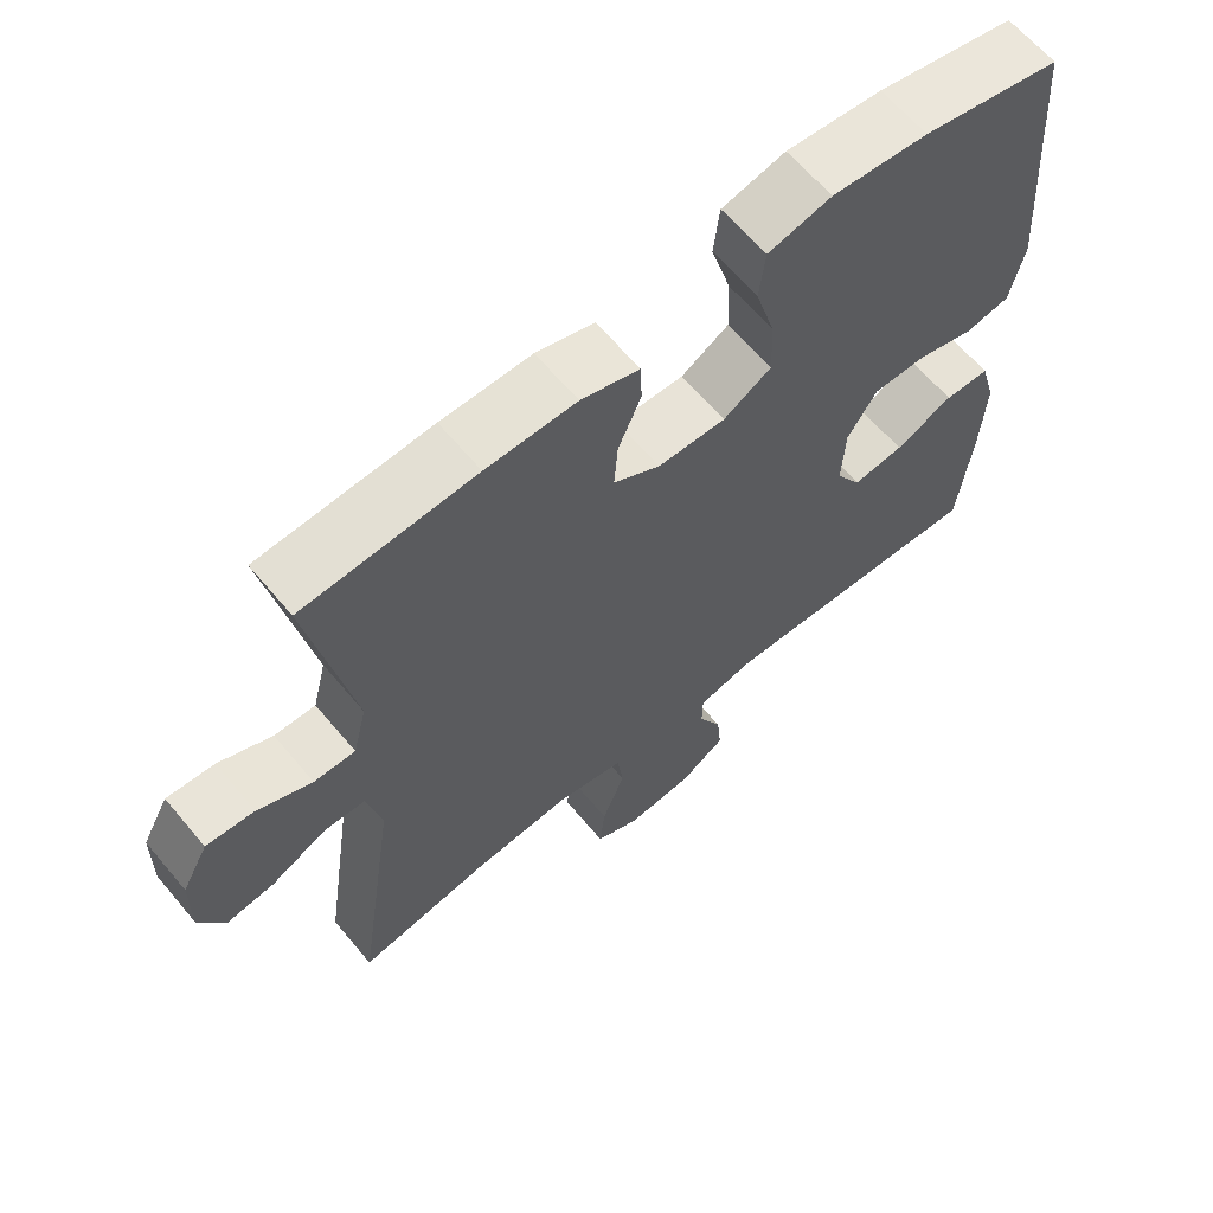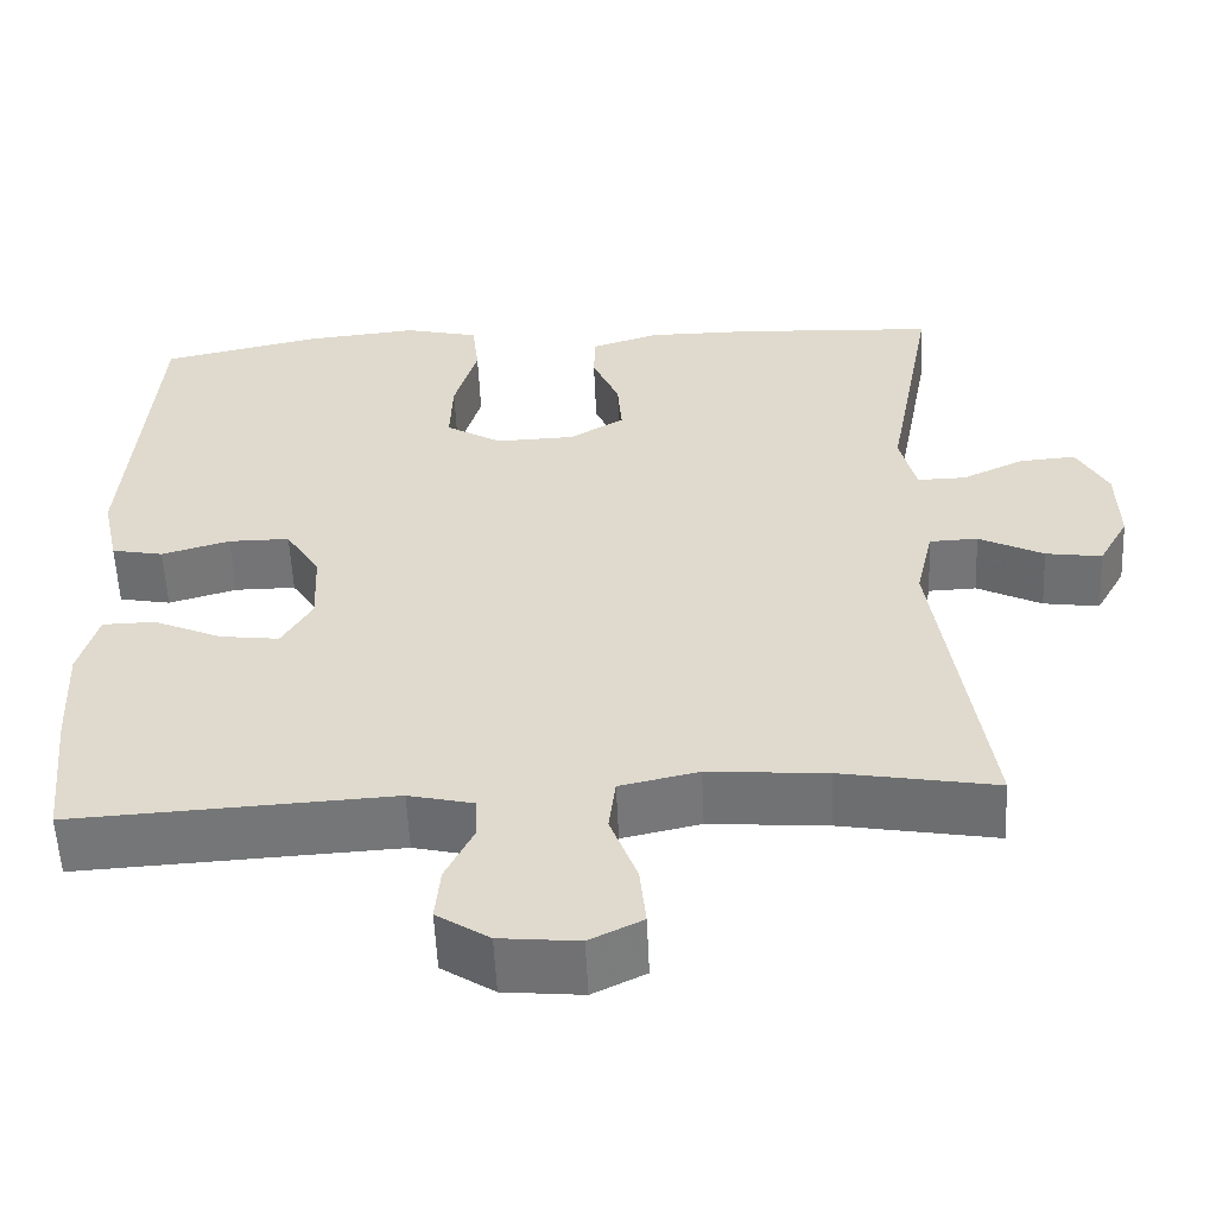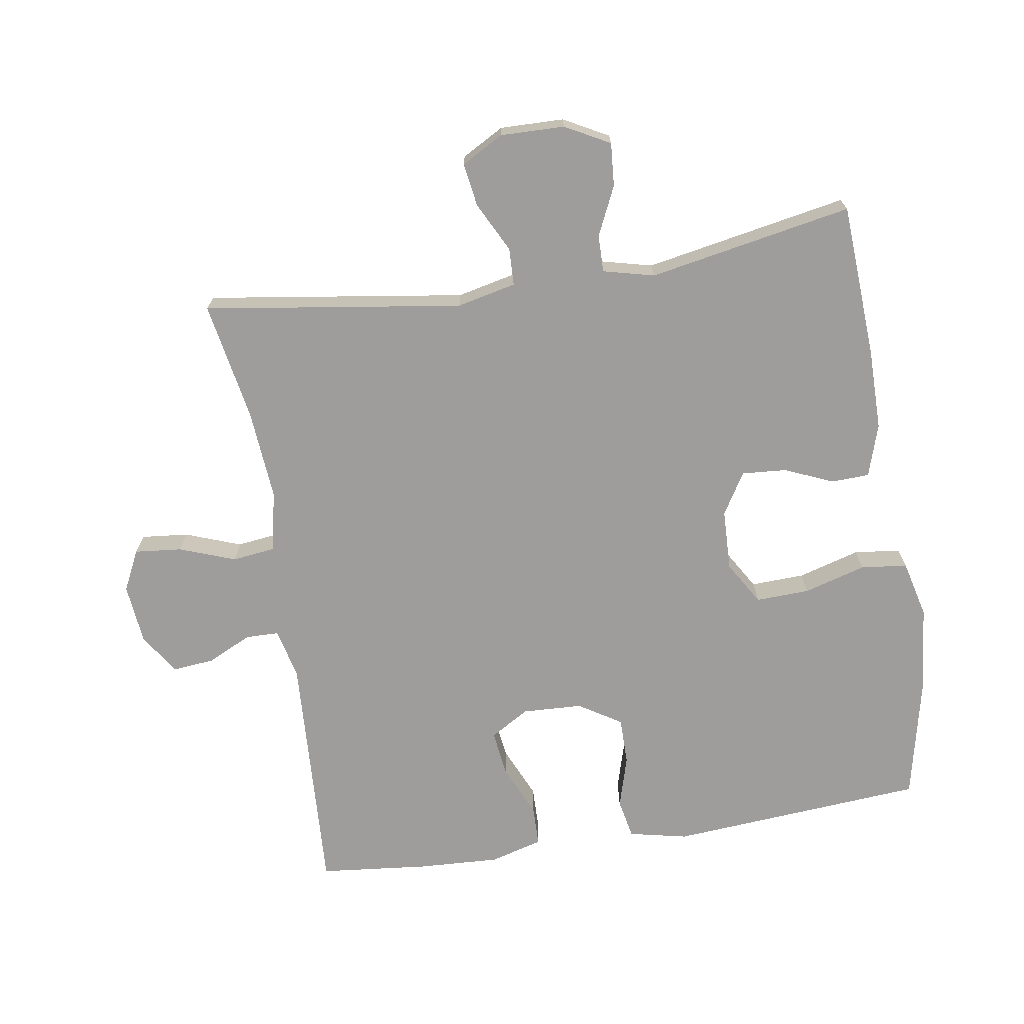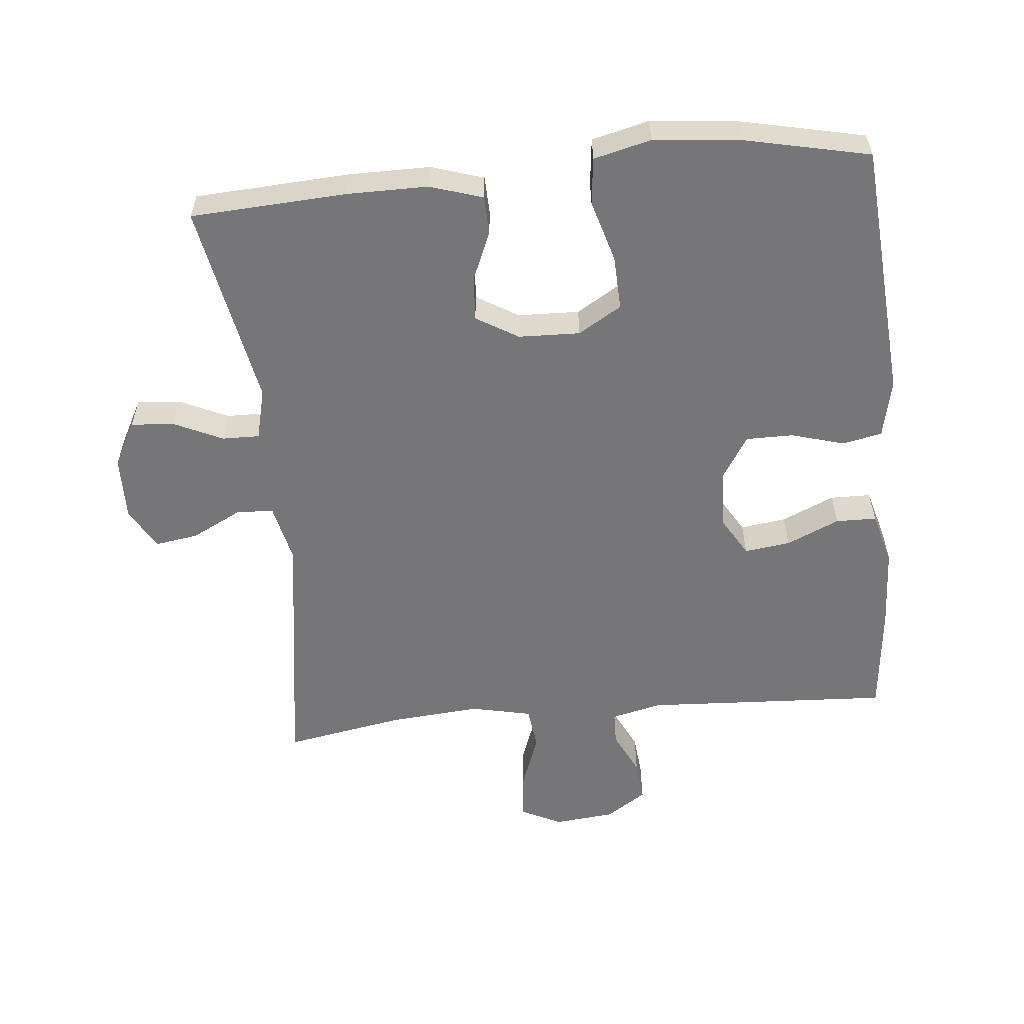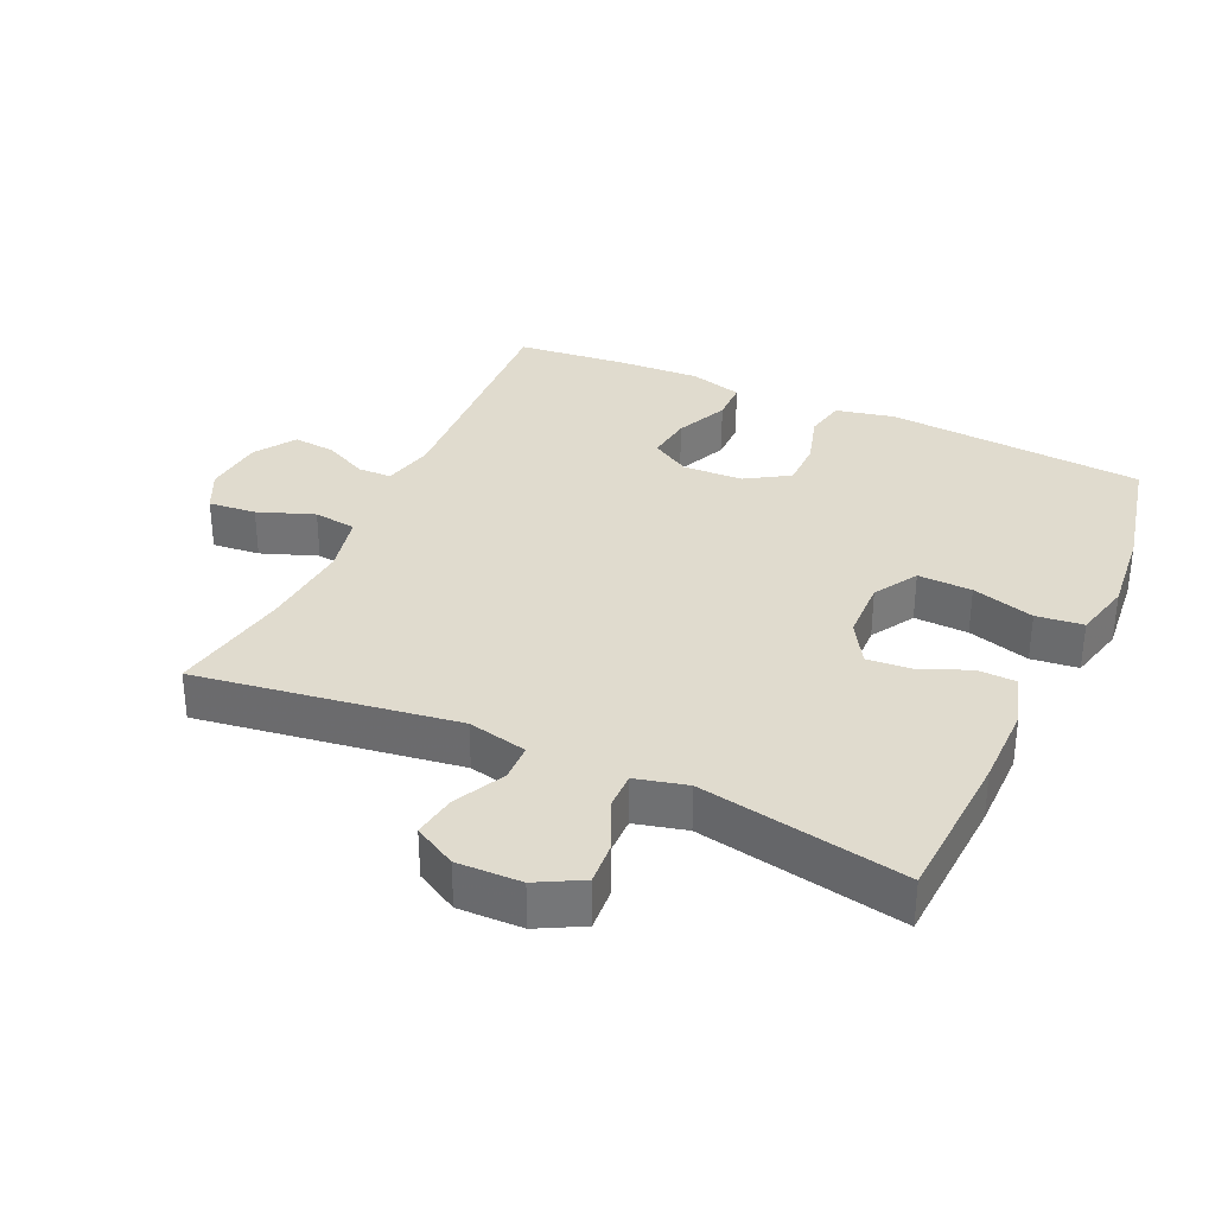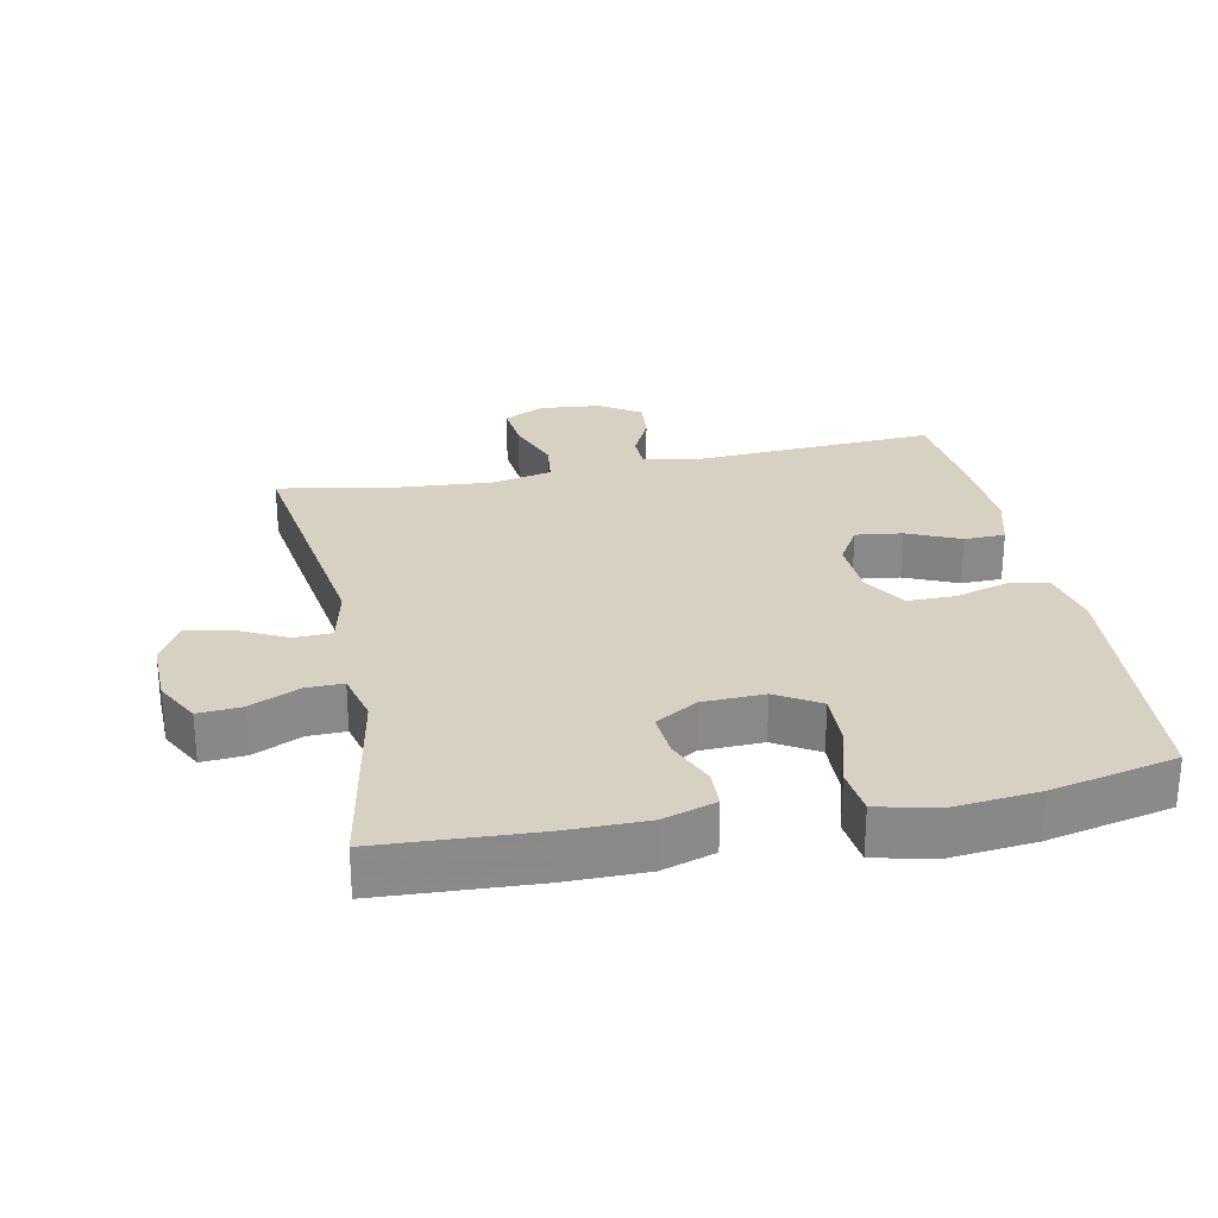
<metadata>
{"format":"obj","ext":"obj","renderer":"f3d","projection":"perspective","resolution":1024,"background":"white","views":[{"elev":64.0,"azim":-40.0,"up":"+Z"},{"elev":-56.3,"azim":-177.4,"up":"+Z"},{"elev":-70.6,"azim":-81.0,"up":"+Y"},{"elev":-56.9,"azim":5.6,"up":"+Y"},{"elev":33.5,"azim":-65.4,"up":"+Y"},{"elev":27.1,"azim":-11.5,"up":"+Y"}]}
</metadata>
<code>
v -0.5 0.07 -0.5
v -0.443 0.07 -0.112
v -0.463 0.07 -0.023
v -0.519 0.07 -0.021
v -0.594 0.07 -0.059
v -0.659 0.07 -0.069
v -0.694 0.07 -0.006
v -0.692 0.07 0.09
v -0.656 0.07 0.157
v -0.591 0.07 0.152
v -0.518 0.07 0.118
v -0.462 0.07 0.117
v -0.443 0.07 0.194
v -0.5 0.07 0.5
v -0.268 0.07 0.513
v -0.146 0.07 0.513
v -0.067 0.07 0.488
v -0.065 0.07 0.431
v -0.096 0.07 0.358
v -0.101 0.07 0.291
v -0.038 0.07 0.253
v 0.054 0.07 0.25
v 0.119 0.07 0.289
v 0.116 0.07 0.37
v 0.089 0.07 0.463
v 0.097 0.07 0.533
v 0.183 0.07 0.554
v 0.313 0.07 0.541
v 0.5 0.07 0.5
v 0.53 0.07 0.114
v 0.511 0.07 0.026
v 0.451 0.07 0.014
v 0.372 0.07 0.037
v 0.301 0.07 0.037
v 0.261 0.07 -0.027
v 0.257 0.07 -0.117
v 0.292 0.07 -0.176
v 0.361 0.07 -0.167
v 0.44 0.07 -0.132
v 0.501 0.07 -0.133
v 0.523 0.07 -0.212
v 0.517 0.07 -0.335
v 0.5 0.07 -0.5
v 0.13 0.07 -0.48
v 0.054 0.07 -0.498
v 0.053 0.07 -0.548
v 0.085 0.07 -0.614
v 0.091 0.07 -0.677
v 0.03 0.07 -0.717
v -0.061 0.07 -0.726
v -0.122 0.07 -0.696
v -0.115 0.07 -0.625
v -0.084 0.07 -0.541
v -0.092 0.07 -0.477
v -0.183 0.07 -0.457
v -0.32 0.07 -0.468
v -0.5 0 -0.5
v -0.443 0 -0.112
v -0.463 0 -0.023
v -0.519 0 -0.021
v -0.594 0 -0.059
v -0.659 0 -0.069
v -0.694 0 -0.006
v -0.692 0 0.09
v -0.656 0 0.157
v -0.591 0 0.152
v -0.518 0 0.118
v -0.462 0 0.117
v -0.443 0 0.194
v -0.5 0 0.5
v -0.268 0 0.513
v -0.146 0 0.513
v -0.067 0 0.488
v -0.065 0 0.431
v -0.096 0 0.358
v -0.101 0 0.291
v -0.038 0 0.253
v 0.054 0 0.25
v 0.119 0 0.289
v 0.116 0 0.37
v 0.089 0 0.463
v 0.097 0 0.533
v 0.183 0 0.554
v 0.313 0 0.541
v 0.5 0 0.5
v 0.53 0 0.114
v 0.511 0 0.026
v 0.451 0 0.014
v 0.372 0 0.037
v 0.301 0 0.037
v 0.261 0 -0.027
v 0.257 0 -0.117
v 0.292 0 -0.176
v 0.361 0 -0.167
v 0.44 0 -0.132
v 0.501 0 -0.133
v 0.523 0 -0.212
v 0.517 0 -0.335
v 0.5 0 -0.5
v 0.13 0 -0.48
v 0.054 0 -0.498
v 0.053 0 -0.548
v 0.085 0 -0.614
v 0.091 0 -0.677
v 0.03 0 -0.717
v -0.061 0 -0.726
v -0.122 0 -0.696
v -0.115 0 -0.625
v -0.084 0 -0.541
v -0.092 0 -0.477
v -0.183 0 -0.457
v -0.32 0 -0.468
f 50 51 52 53
f 48 49 50 53
f 46 47 48 53
f 45 46 53 54
f 44 45 54 55
f 42 43 44 55
f 38 39 40 41
f 37 38 41 42
f 30 31 32 33
f 30 33 34
f 29 30 34
f 28 29 34 35
f 24 25 26 27
f 23 24 27 28
f 16 17 18 19
f 16 19 20
f 13 14 15 16
f 12 13 16 20
f 8 9 10 11
f 8 11 12
f 7 8 12
f 4 5 6 7
f 3 4 7 12
f 2 3 12 20
f 56 1 2 20
f 37 42 55 56
f 36 37 56 20
f 23 28 35
f 22 23 35 36
f 21 22 36
f 20 21 36
f 109 108 107 106
f 109 106 105 104
f 109 104 103 102
f 110 109 102 101
f 111 110 101 100
f 111 100 99 98
f 97 96 95 94
f 98 97 94 93
f 89 88 87 86
f 90 89 86
f 90 86 85
f 91 90 85 84
f 83 82 81 80
f 84 83 80 79
f 75 74 73 72
f 76 75 72
f 72 71 70 69
f 76 72 69 68
f 67 66 65 64
f 68 67 64
f 68 64 63
f 63 62 61 60
f 68 63 60 59
f 76 68 59 58
f 76 58 57 112
f 112 111 98 93
f 76 112 93 92
f 91 84 79
f 92 91 79 78
f 92 78 77
f 92 77 76
f 1 57 58 2
f 2 58 59 3
f 3 59 60 4
f 4 60 61 5
f 5 61 62 6
f 6 62 63 7
f 7 63 64 8
f 8 64 65 9
f 9 65 66 10
f 10 66 67 11
f 11 67 68 12
f 12 68 69 13
f 13 69 70 14
f 14 70 71 15
f 15 71 72 16
f 16 72 73 17
f 17 73 74 18
f 18 74 75 19
f 19 75 76 20
f 20 76 77 21
f 21 77 78 22
f 22 78 79 23
f 23 79 80 24
f 24 80 81 25
f 25 81 82 26
f 26 82 83 27
f 27 83 84 28
f 28 84 85 29
f 29 85 86 30
f 30 86 87 31
f 31 87 88 32
f 32 88 89 33
f 33 89 90 34
f 34 90 91 35
f 35 91 92 36
f 36 92 93 37
f 37 93 94 38
f 38 94 95 39
f 39 95 96 40
f 40 96 97 41
f 41 97 98 42
f 42 98 99 43
f 43 99 100 44
f 44 100 101 45
f 45 101 102 46
f 46 102 103 47
f 47 103 104 48
f 48 104 105 49
f 49 105 106 50
f 50 106 107 51
f 51 107 108 52
f 52 108 109 53
f 53 109 110 54
f 54 110 111 55
f 55 111 112 56
f 56 112 57 1

</code>
